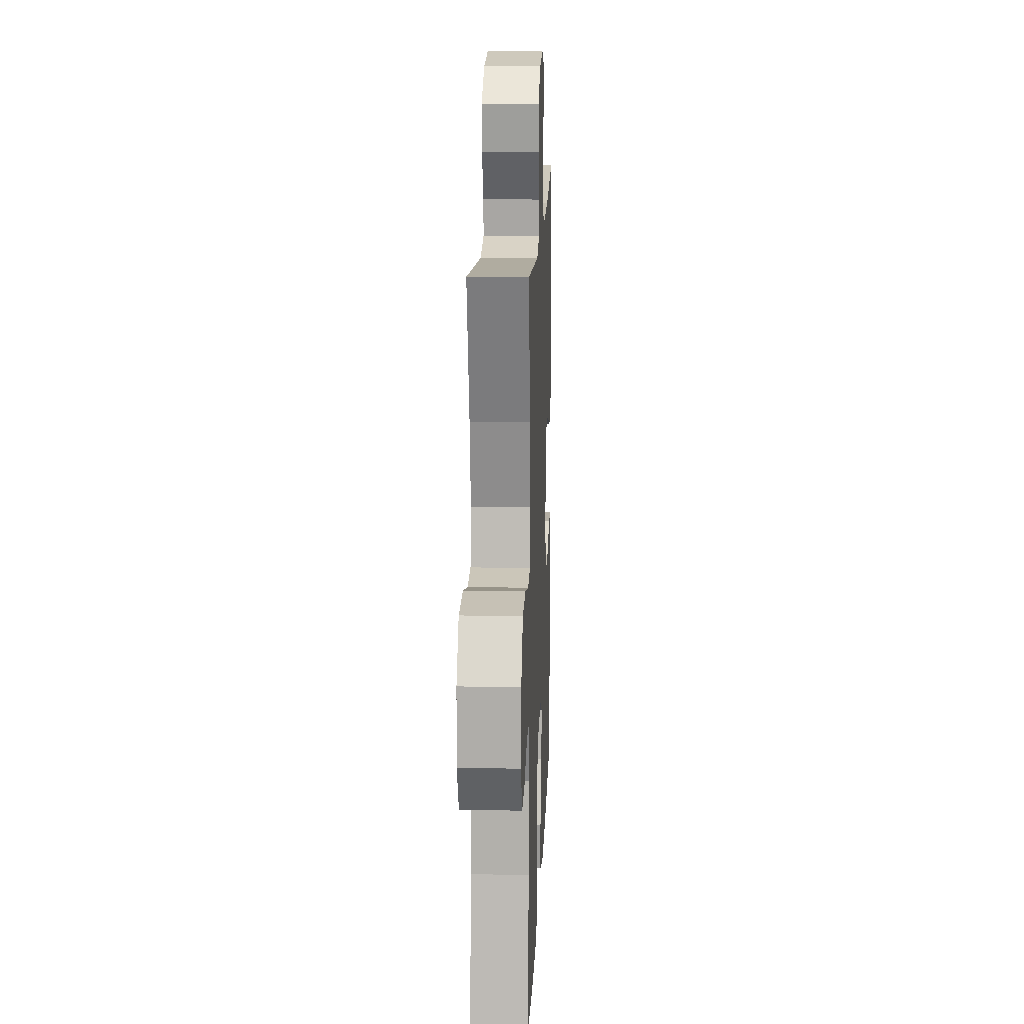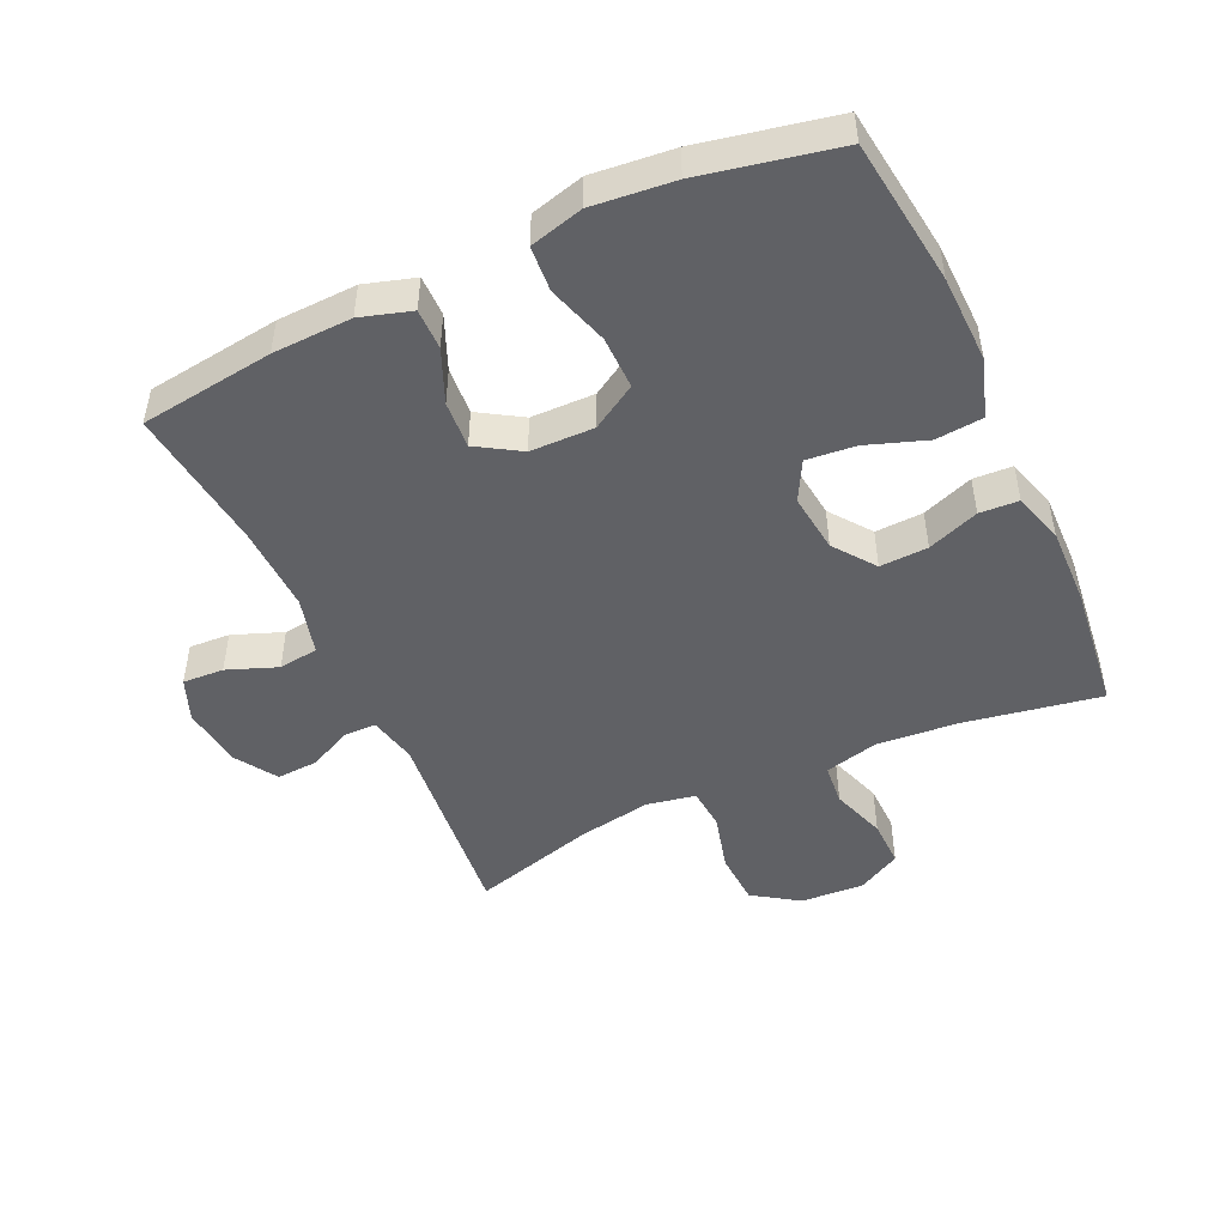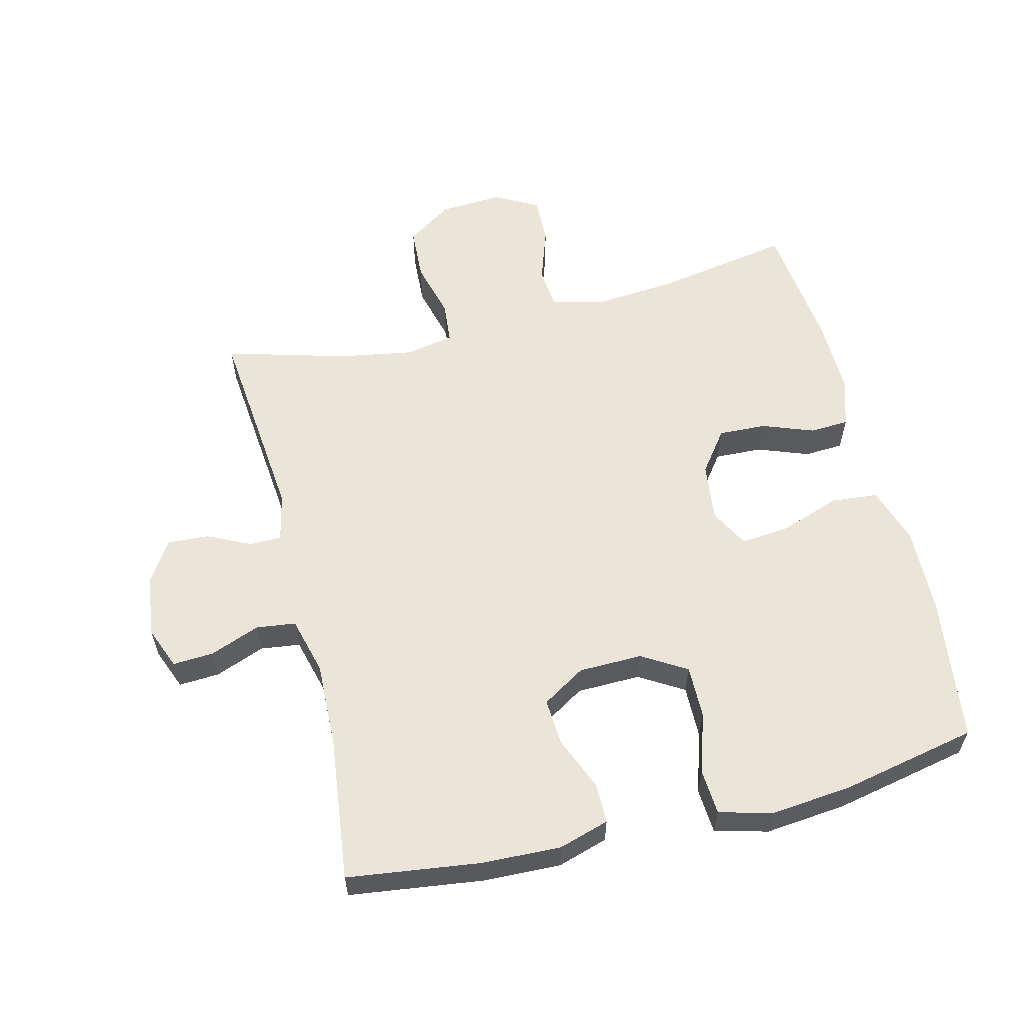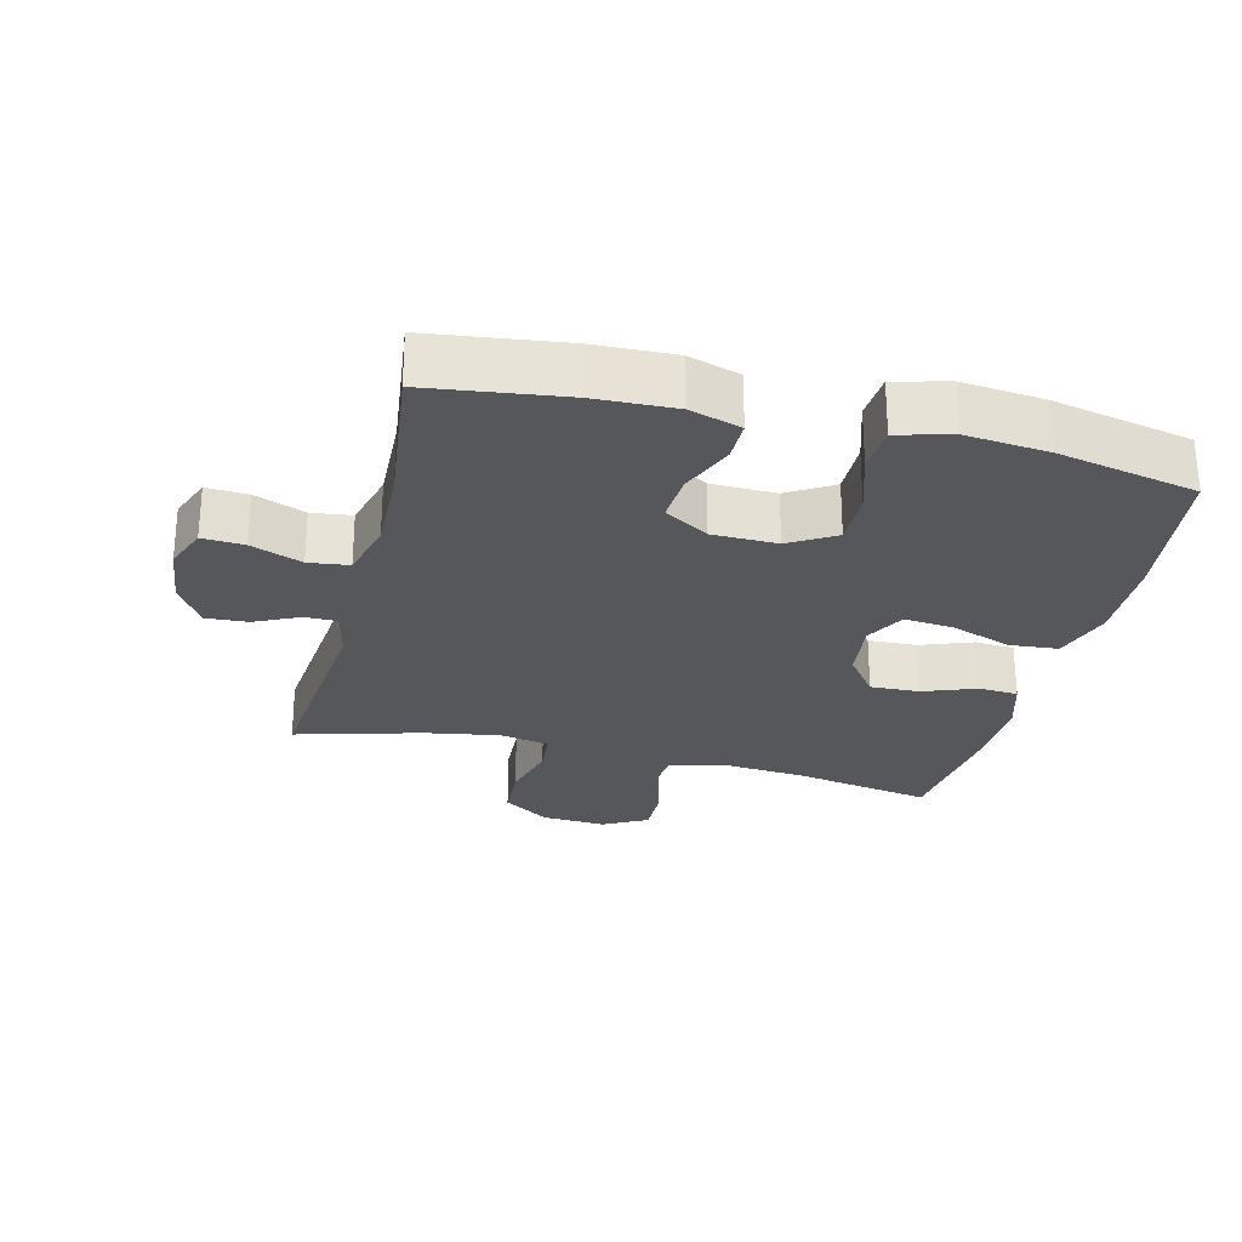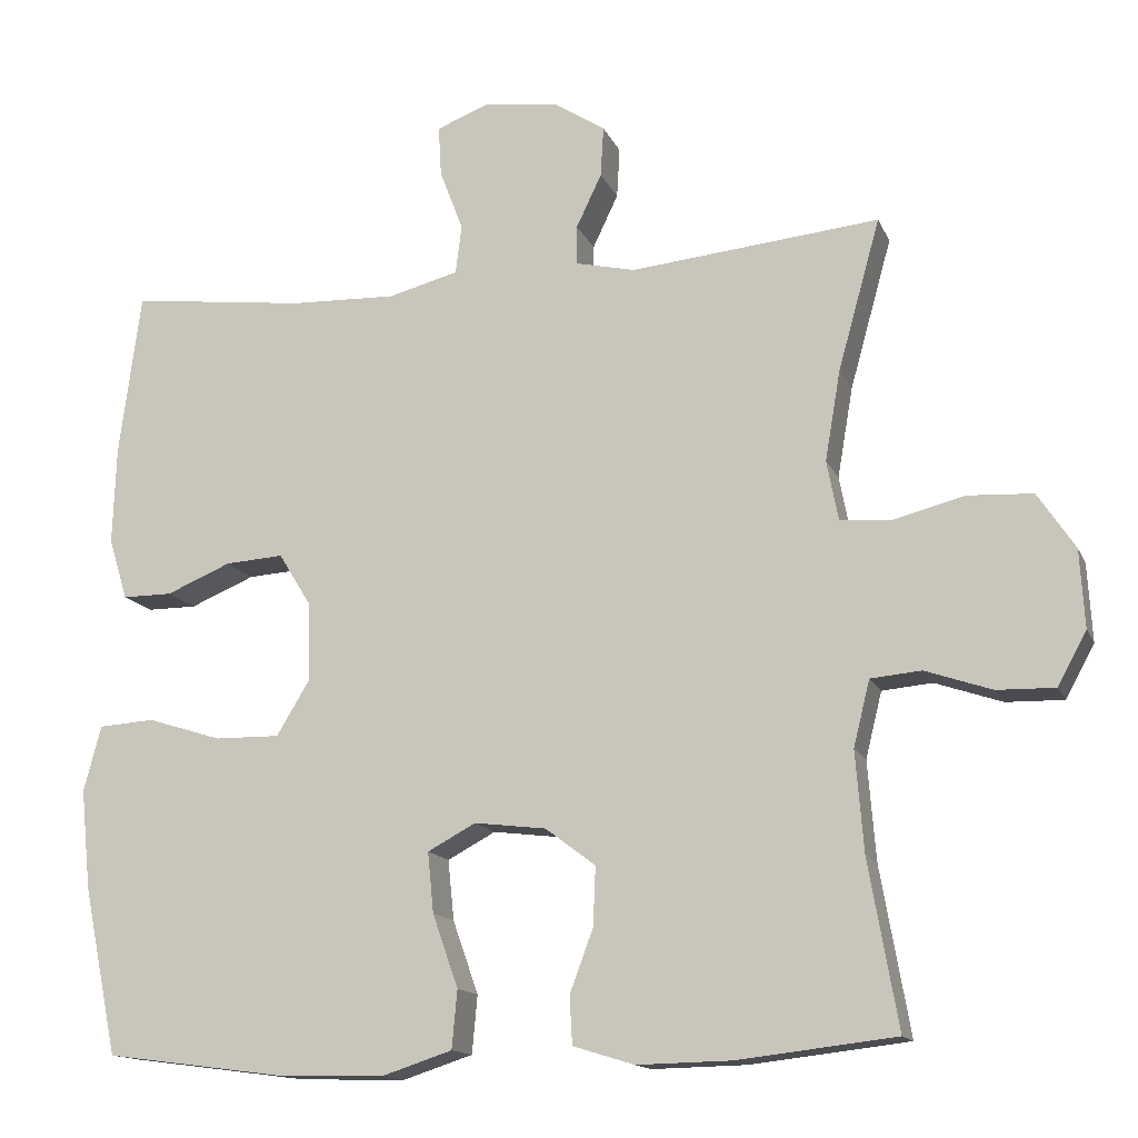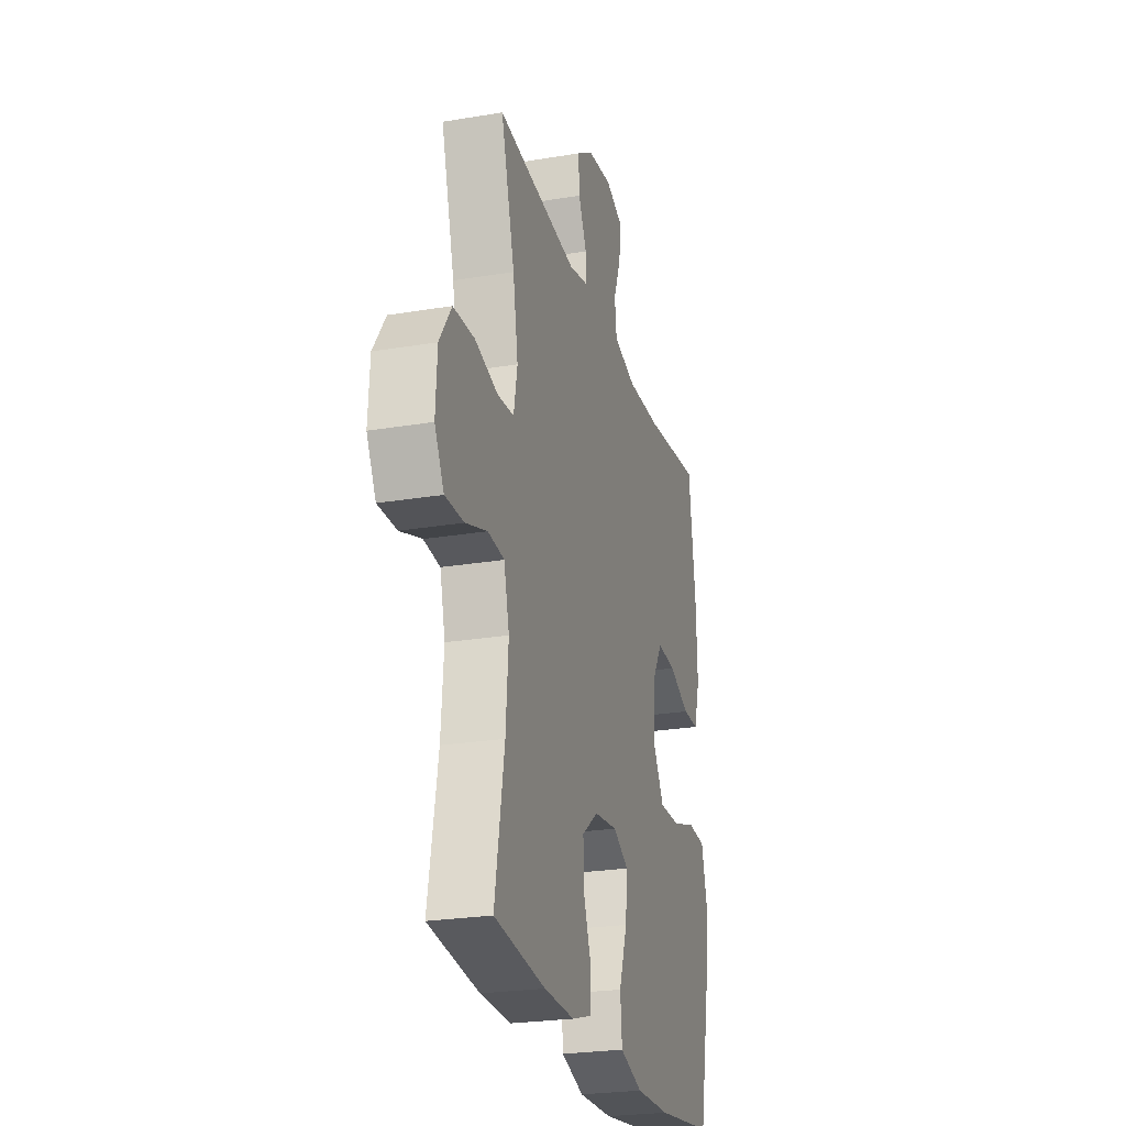
<metadata>
{"format":"obj","ext":"obj","renderer":"f3d","projection":"perspective","resolution":1024,"background":"white","views":[{"elev":15.6,"azim":-87.6,"up":"+Z"},{"elev":-48.5,"azim":114.7,"up":"+Y"},{"elev":59.0,"azim":76.1,"up":"+Y"},{"elev":-27.0,"azim":76.0,"up":"+Y"},{"elev":-14.2,"azim":-162.8,"up":"+Z"},{"elev":-24.8,"azim":-74.7,"up":"+Z"}]}
</metadata>
<code>
o path4760
v -0.2779 0.0375 -0.5478
v -0.1583 0.0375 -0.5504
v -0.08069 0.0375 -0.5265
v -0.0773 0.0375 -0.4659
v -0.107 0.0375 -0.3861
v -0.1101 0.0375 -0.3116
v -0.04667 0.0375 -0.2638
v 0.04456 0.0375 -0.2527
v 0.1053 0.0375 -0.2854
v 0.09769 0.0375 -0.362
v 0.06524 0.0375 -0.4546
v 0.0719 0.0375 -0.5282
v 0.1615 0.0375 -0.5574
v 0.2974 0.0375 -0.5538
v 0.5238 0.0375 -0.5244
v 0.5673 0.0375 -0.3125
v 0.5799 0.0375 -0.1857
v 0.558 0.0375 -0.1028
v 0.4873 0.0375 -0.09798
v 0.3933 0.0375 -0.1276
v 0.311 0.0375 -0.1289
v 0.2694 0.0375 -0.0594
v 0.2711 0.0375 0.03986
v 0.3126 0.0375 0.1074
v 0.3863 0.0375 0.1025
v 0.4685 0.0375 0.06807
v 0.5315 0.0375 0.06799
v 0.5554 0.0375 0.1465
v 0.551 0.0375 0.2699
v 0.5238 0.0375 0.4775
v 0.3006 0.0375 0.4503
v 0.1664 0.0375 0.4457
v 0.07747 0.0375 0.4691
v 0.06964 0.0375 0.5308
v 0.09931 0.0375 0.6086
v 0.103 0.0375 0.6724
v 0.03764 0.0375 0.6983
v -0.05761 0.0375 0.6868
v -0.1231 0.0375 0.6444
v -0.1194 0.0375 0.5802
v -0.08724 0.0375 0.5128
v -0.08751 0.0375 0.4631
v -0.1625 0.0375 0.4459
v -0.4779 0.0375 0.4775
v -0.4247 0.0375 0.2865
v -0.405 0.0375 0.1719
v -0.4195 0.0375 0.09644
v -0.4837 0.0375 0.09057
v -0.574 0.0375 0.1142
v -0.6568 0.0375 0.1098
v -0.7041 0.0375 0.03889
v -0.7099 0.0375 -0.05941
v -0.6736 0.0375 -0.1269
v -0.5999 0.0375 -0.1252
v -0.5153 0.0375 -0.09636
v -0.4512 0.0375 -0.1023
v -0.4305 0.0375 -0.1857
v -0.4406 0.0375 -0.3127
v -0.4779 0.0375 -0.5244
v -0.2779 -0.0375 -0.5478
v -0.1583 -0.0375 -0.5504
v -0.08069 -0.0375 -0.5265
v -0.0773 -0.0375 -0.4659
v -0.107 -0.0375 -0.3861
v -0.1101 -0.0375 -0.3116
v -0.04667 -0.0375 -0.2638
v 0.04456 -0.0375 -0.2527
v 0.1053 -0.0375 -0.2854
v 0.09769 -0.0375 -0.362
v 0.06524 -0.0375 -0.4546
v 0.0719 -0.0375 -0.5282
v 0.1615 -0.0375 -0.5574
v 0.2974 -0.0375 -0.5538
v 0.5238 -0.0375 -0.5244
v 0.5673 -0.0375 -0.3125
v 0.5799 -0.0375 -0.1857
v 0.558 -0.0375 -0.1028
v 0.4873 -0.0375 -0.09798
v 0.3933 -0.0375 -0.1276
v 0.311 -0.0375 -0.1289
v 0.2694 -0.0375 -0.0594
v 0.2711 -0.0375 0.03986
v 0.3126 -0.0375 0.1074
v 0.3863 -0.0375 0.1025
v 0.4685 -0.0375 0.06807
v 0.5315 -0.0375 0.06799
v 0.5554 -0.0375 0.1465
v 0.551 -0.0375 0.2699
v 0.5238 -0.0375 0.4775
v 0.3006 -0.0375 0.4503
v 0.1664 -0.0375 0.4457
v 0.07747 -0.0375 0.4691
v 0.06964 -0.0375 0.5308
v 0.09931 -0.0375 0.6086
v 0.103 -0.0375 0.6724
v 0.03764 -0.0375 0.6983
v -0.05761 -0.0375 0.6868
v -0.1231 -0.0375 0.6444
v -0.1194 -0.0375 0.5802
v -0.08724 -0.0375 0.5128
v -0.08751 -0.0375 0.4631
v -0.1625 -0.0375 0.4459
v -0.4779 -0.0375 0.4775
v -0.4247 -0.0375 0.2865
v -0.405 -0.0375 0.1719
v -0.4195 -0.0375 0.09644
v -0.4837 -0.0375 0.09057
v -0.574 -0.0375 0.1142
v -0.6568 -0.0375 0.1098
v -0.7041 -0.0375 0.03889
v -0.7099 -0.0375 -0.05941
v -0.6736 -0.0375 -0.1269
v -0.5999 -0.0375 -0.1252
v -0.5153 -0.0375 -0.09636
v -0.4512 -0.0375 -0.1023
v -0.4305 -0.0375 -0.1857
v -0.4406 -0.0375 -0.3127
v -0.4779 -0.0375 -0.5244
v -0.7041 0.0375 0.03889
v -0.7099 0.0375 -0.05941
v -0.6736 0.0375 -0.1269
v -0.6736 0.0375 -0.1269
v -0.6568 0.0375 0.1098
v -0.5999 0.0375 -0.1252
v -0.574 0.0375 0.1142
v -0.5153 0.0375 -0.09636
v -0.4837 0.0375 0.09057
v -0.4512 0.0375 -0.1023
v -0.4512 0.0375 -0.1023
v -0.4195 0.0375 0.09644
v -0.4195 0.0375 0.09644
v -0.4406 0.0375 -0.3127
v -0.4779 0.0375 -0.5244
v -0.4779 0.0375 -0.5244
v -0.4779 0.0375 0.4775
v -0.4779 0.0375 0.4775
v -0.4247 0.0375 0.2865
v -0.4305 0.0375 -0.1857
v -0.405 0.0375 0.1719
v -0.2779 0.0375 -0.5478
v -0.1625 0.0375 0.4459
v -0.1583 0.0375 -0.5504
v -0.08751 0.0375 0.4631
v -0.08751 0.0375 0.4631
v -0.107 0.0375 -0.3861
v -0.1101 0.0375 -0.3116
v -0.08069 0.0375 -0.5265
v -0.08069 0.0375 -0.5265
v -0.05761 0.0375 0.6868
v -0.1231 0.0375 0.6444
v -0.1231 0.0375 0.6444
v -0.1194 0.0375 0.5802
v -0.08724 0.0375 0.5128
v -0.04667 0.0375 -0.2638
v -0.0773 0.0375 -0.4659
v 0.03764 0.0375 0.6983
v 0.04456 0.0375 -0.2527
v 0.103 0.0375 0.6724
v 0.103 0.0375 0.6724
v 0.1053 0.0375 -0.2854
v 0.1053 0.0375 -0.2854
v 0.09769 0.0375 -0.362
v 0.06524 0.0375 -0.4546
v 0.0719 0.0375 -0.5282
v 0.0719 0.0375 -0.5282
v 0.09931 0.0375 0.6086
v 0.06964 0.0375 0.5308
v 0.07747 0.0375 0.4691
v 0.07747 0.0375 0.4691
v 0.1615 0.0375 -0.5574
v 0.1664 0.0375 0.4457
v 0.2974 0.0375 -0.5538
v 0.3006 0.0375 0.4503
v 0.2694 0.0375 -0.0594
v 0.2711 0.0375 0.03986
v 0.311 0.0375 -0.1289
v 0.3126 0.0375 0.1074
v 0.3126 0.0375 0.1074
v 0.3933 0.0375 -0.1276
v 0.3863 0.0375 0.1025
v 0.4685 0.0375 0.06807
v 0.4873 0.0375 -0.09798
v 0.5238 0.0375 0.4775
v 0.5238 0.0375 0.4775
v 0.5315 0.0375 0.06799
v 0.5315 0.0375 0.06799
v 0.558 0.0375 -0.1028
v 0.558 0.0375 -0.1028
v 0.5238 0.0375 -0.5244
v 0.5238 0.0375 -0.5244
v 0.5554 0.0375 0.1465
v 0.551 0.0375 0.2699
v 0.5673 0.0375 -0.3125
v 0.5799 0.0375 -0.1857
v -0.7041 -0.0375 0.03889
v -0.7099 -0.0375 -0.05941
v -0.6736 -0.0375 -0.1269
v -0.6736 -0.0375 -0.1269
v -0.6568 -0.0375 0.1098
v -0.5999 -0.0375 -0.1252
v -0.574 -0.0375 0.1142
v -0.5153 -0.0375 -0.09636
v -0.4837 -0.0375 0.09057
v -0.4512 -0.0375 -0.1023
v -0.4512 -0.0375 -0.1023
v -0.4195 -0.0375 0.09644
v -0.4195 -0.0375 0.09644
v -0.4406 -0.0375 -0.3127
v -0.4779 -0.0375 -0.5244
v -0.4779 -0.0375 -0.5244
v -0.4779 -0.0375 0.4775
v -0.4779 -0.0375 0.4775
v -0.4247 -0.0375 0.2865
v -0.4305 -0.0375 -0.1857
v -0.405 -0.0375 0.1719
v -0.2779 -0.0375 -0.5478
v -0.1625 -0.0375 0.4459
v -0.1583 -0.0375 -0.5504
v -0.08751 -0.0375 0.4631
v -0.08751 -0.0375 0.4631
v -0.107 -0.0375 -0.3861
v -0.1101 -0.0375 -0.3116
v -0.08069 -0.0375 -0.5265
v -0.08069 -0.0375 -0.5265
v -0.05761 -0.0375 0.6868
v -0.1231 -0.0375 0.6444
v -0.1231 -0.0375 0.6444
v -0.1194 -0.0375 0.5802
v -0.08724 -0.0375 0.5128
v -0.04667 -0.0375 -0.2638
v -0.0773 -0.0375 -0.4659
v 0.03764 -0.0375 0.6983
v 0.04456 -0.0375 -0.2527
v 0.103 -0.0375 0.6724
v 0.103 -0.0375 0.6724
v 0.1053 -0.0375 -0.2854
v 0.1053 -0.0375 -0.2854
v 0.09769 -0.0375 -0.362
v 0.06524 -0.0375 -0.4546
v 0.0719 -0.0375 -0.5282
v 0.0719 -0.0375 -0.5282
v 0.09931 -0.0375 0.6086
v 0.06964 -0.0375 0.5308
v 0.07747 -0.0375 0.4691
v 0.07747 -0.0375 0.4691
v 0.1615 -0.0375 -0.5574
v 0.1664 -0.0375 0.4457
v 0.2974 -0.0375 -0.5538
v 0.3006 -0.0375 0.4503
v 0.2694 -0.0375 -0.0594
v 0.2711 -0.0375 0.03986
v 0.311 -0.0375 -0.1289
v 0.3126 -0.0375 0.1074
v 0.3126 -0.0375 0.1074
v 0.3933 -0.0375 -0.1276
v 0.3863 -0.0375 0.1025
v 0.4685 -0.0375 0.06807
v 0.4873 -0.0375 -0.09798
v 0.5238 -0.0375 0.4775
v 0.5238 -0.0375 0.4775
v 0.5315 -0.0375 0.06799
v 0.5315 -0.0375 0.06799
v 0.558 -0.0375 -0.1028
v 0.558 -0.0375 -0.1028
v 0.5238 -0.0375 -0.5244
v 0.5238 -0.0375 -0.5244
v 0.5554 -0.0375 0.1465
v 0.551 -0.0375 0.2699
v 0.5673 -0.0375 -0.3125
v 0.5799 -0.0375 -0.1857
f 208 222 214
f 249 256 268
f 247 253 249
f 214 222 230
f 201 202 203
f 258 270 263
f 225 242 232
f 268 256 267
f 218 221 216
f 267 256 257
f 251 233 250
f 232 242 234
f 236 238 248
f 246 239 240
f 233 236 250
f 228 243 225
f 251 253 247
f 197 200 196
f 251 247 244
f 223 231 218
f 219 244 229
f 219 251 244
f 217 251 219
f 255 269 270
f 242 225 243
f 233 251 230
f 248 238 246
f 229 243 228
f 221 218 231
f 215 230 251
f 196 200 195
f 250 236 252
f 252 269 255
f 243 229 244
f 238 239 246
f 269 248 265
f 215 251 217
f 216 221 208
f 214 230 204
f 202 195 200
f 255 270 258
f 216 208 209
f 203 204 206
f 253 256 249
f 206 230 215
f 213 217 211
f 202 204 203
f 199 195 201
f 267 257 261
f 221 222 208
f 248 269 252
f 204 230 206
f 195 202 201
f 215 217 213
f 236 248 252
f 249 268 259
f 228 225 226
f 51 52 111 110
f 52 122 198 111
f 50 51 110 109
f 53 54 113 112
f 49 50 109 108
f 54 55 114 113
f 48 49 108 107
f 55 129 205 114
f 131 48 107 207
f 58 134 210 117
f 136 45 104 212
f 56 57 116 115
f 57 58 117 116
f 45 46 105 104
f 46 47 106 105
f 59 1 60 118
f 43 44 103 102
f 1 2 61 60
f 144 43 102 220
f 5 6 65 64
f 2 148 224 61
f 38 151 227 97
f 39 40 99 98
f 40 41 100 99
f 6 7 66 65
f 4 5 64 63
f 3 4 63 62
f 41 42 101 100
f 37 38 97 96
f 7 8 67 66
f 159 37 96 235
f 8 161 237 67
f 10 11 70 69
f 11 165 241 70
f 35 36 95 94
f 34 35 94 93
f 169 34 93 245
f 12 13 72 71
f 32 33 92 91
f 9 10 69 68
f 13 14 73 72
f 31 32 91 90
f 22 23 82 81
f 21 22 81 80
f 23 178 254 82
f 20 21 80 79
f 24 25 84 83
f 25 26 85 84
f 19 20 79 78
f 184 31 90 260
f 26 186 262 85
f 188 19 78 264
f 14 190 266 73
f 27 28 87 86
f 29 30 89 88
f 28 29 88 87
f 15 16 75 74
f 17 18 77 76
f 16 17 76 75
f 132 138 146
f 173 192 180
f 171 173 177
f 138 154 146
f 125 127 126
f 182 187 194
f 149 156 166
f 192 191 180
f 142 140 145
f 191 181 180
f 175 174 157
f 156 158 166
f 160 172 162
f 170 164 163
f 157 174 160
f 152 149 167
f 175 171 177
f 121 120 124
f 175 168 171
f 147 142 155
f 143 153 168
f 143 168 175
f 141 143 175
f 179 194 193
f 166 167 149
f 157 154 175
f 172 170 162
f 153 152 167
f 145 155 142
f 139 175 154
f 120 119 124
f 174 176 160
f 176 179 193
f 167 168 153
f 162 170 163
f 193 189 172
f 139 141 175
f 140 132 145
f 138 128 154
f 126 124 119
f 179 182 194
f 140 133 132
f 127 130 128
f 177 173 180
f 130 139 154
f 137 135 141
f 126 127 128
f 123 125 119
f 191 185 181
f 145 132 146
f 172 176 193
f 128 130 154
f 119 125 126
f 139 137 141
f 160 176 172
f 173 183 192
f 152 150 149

</code>
